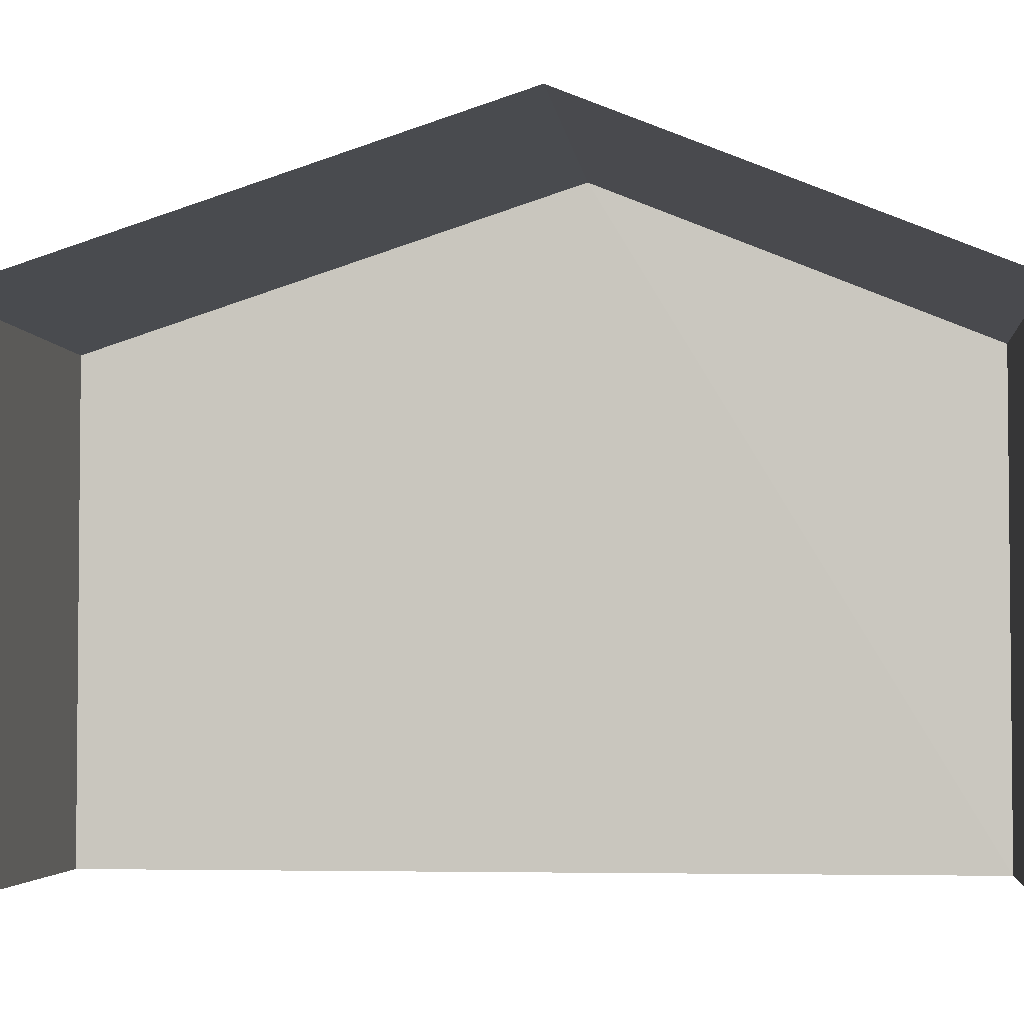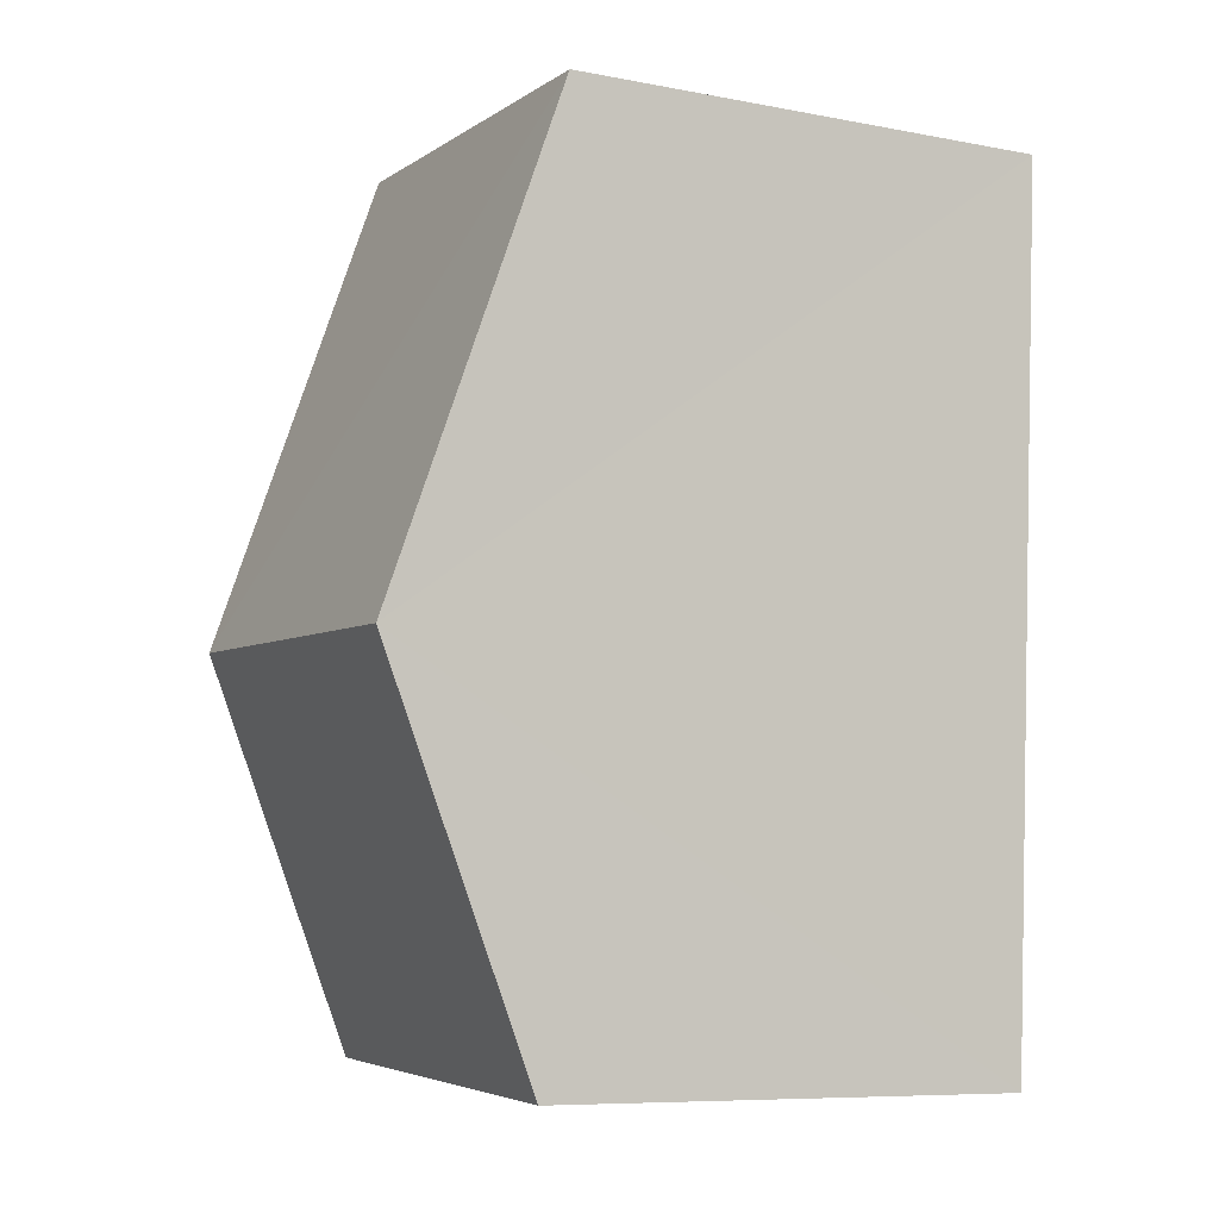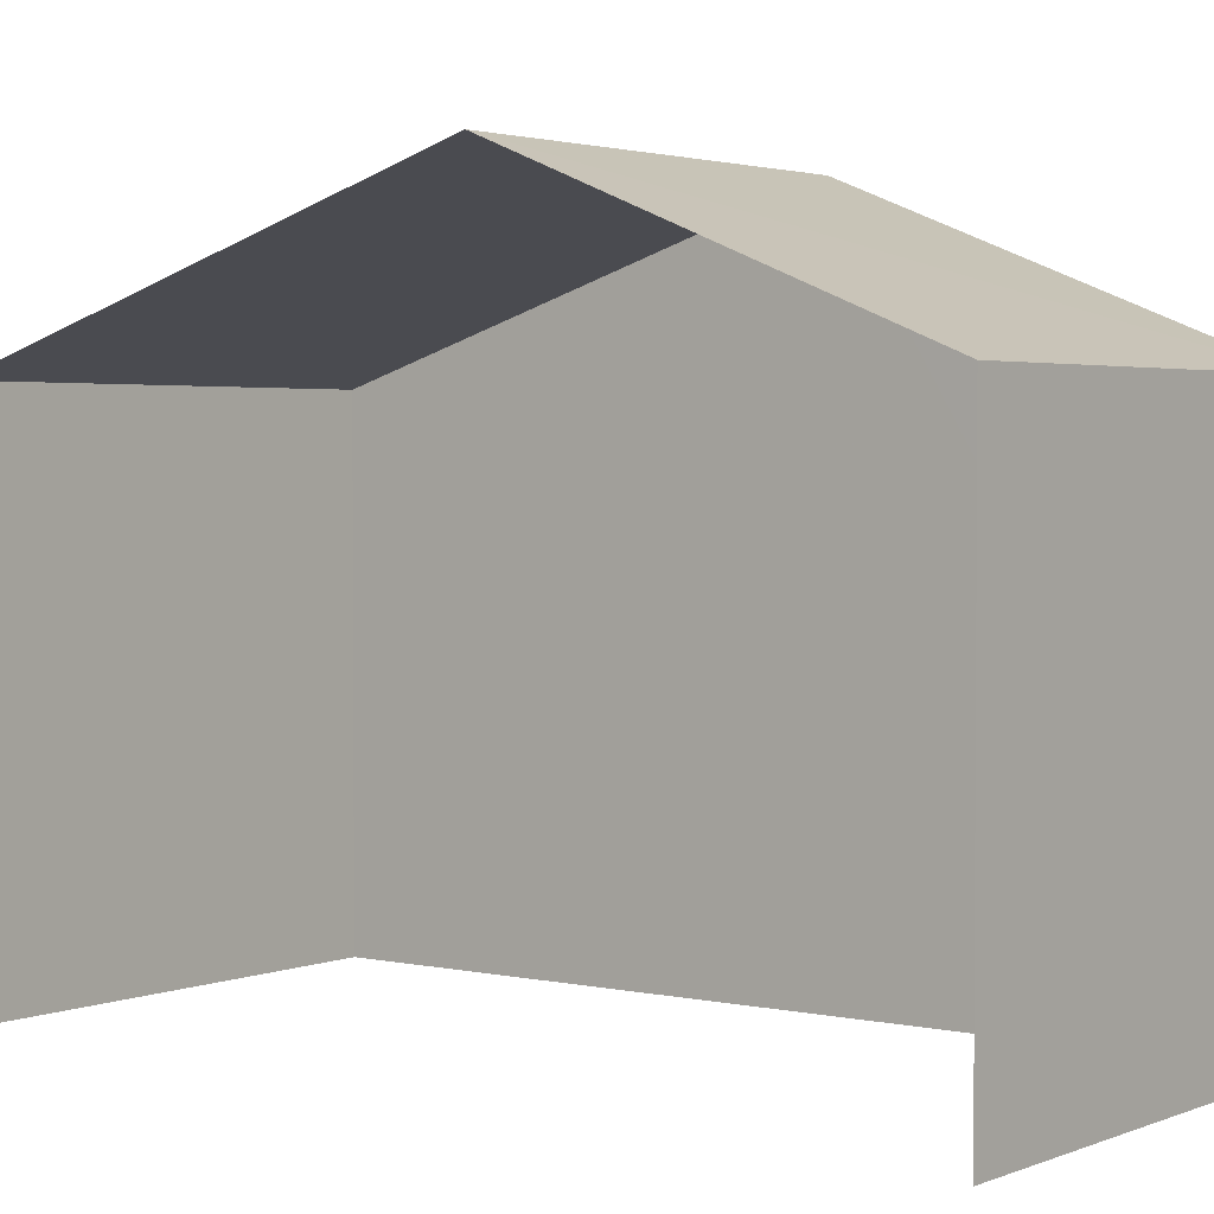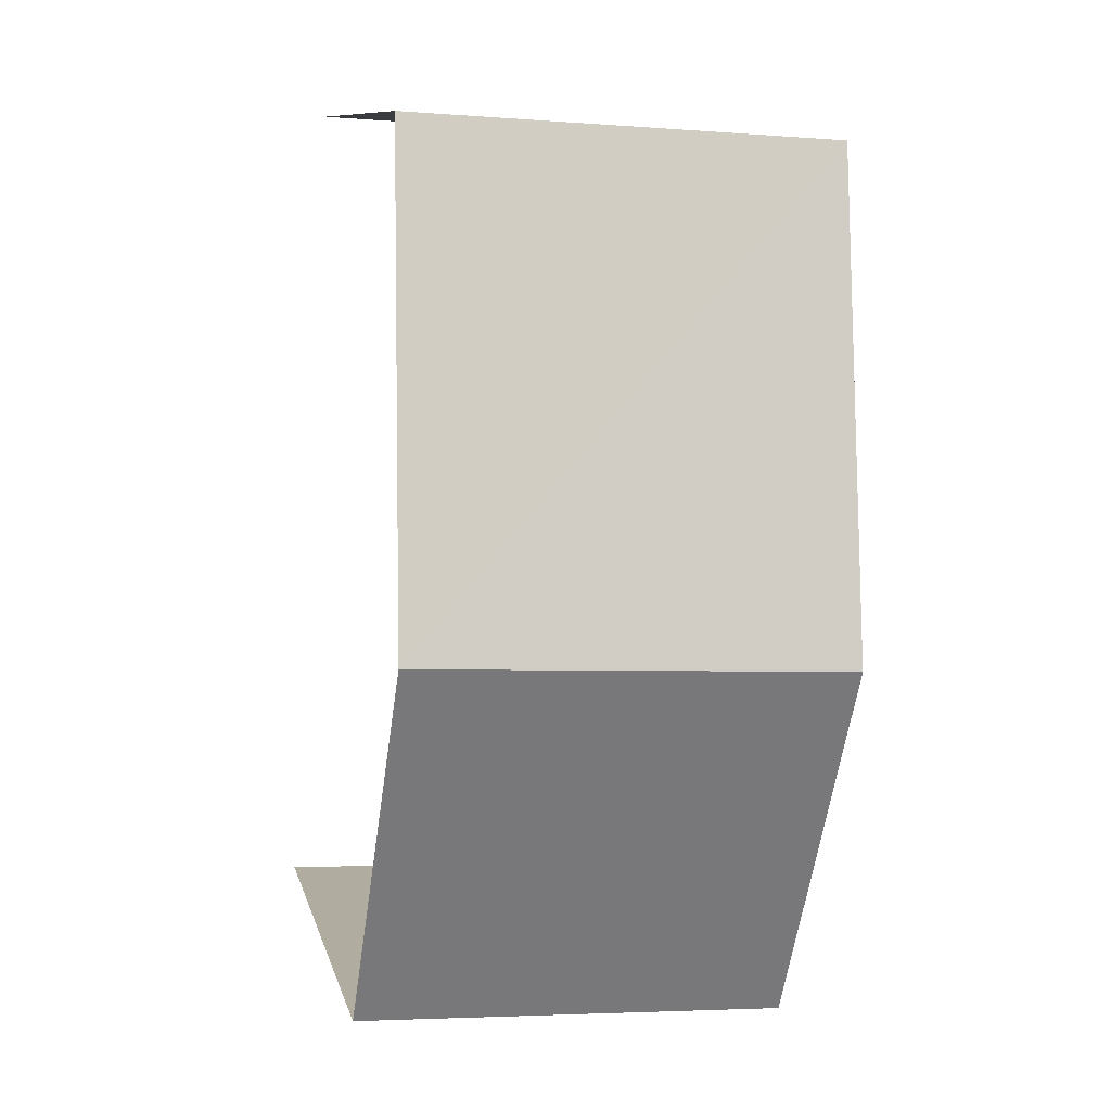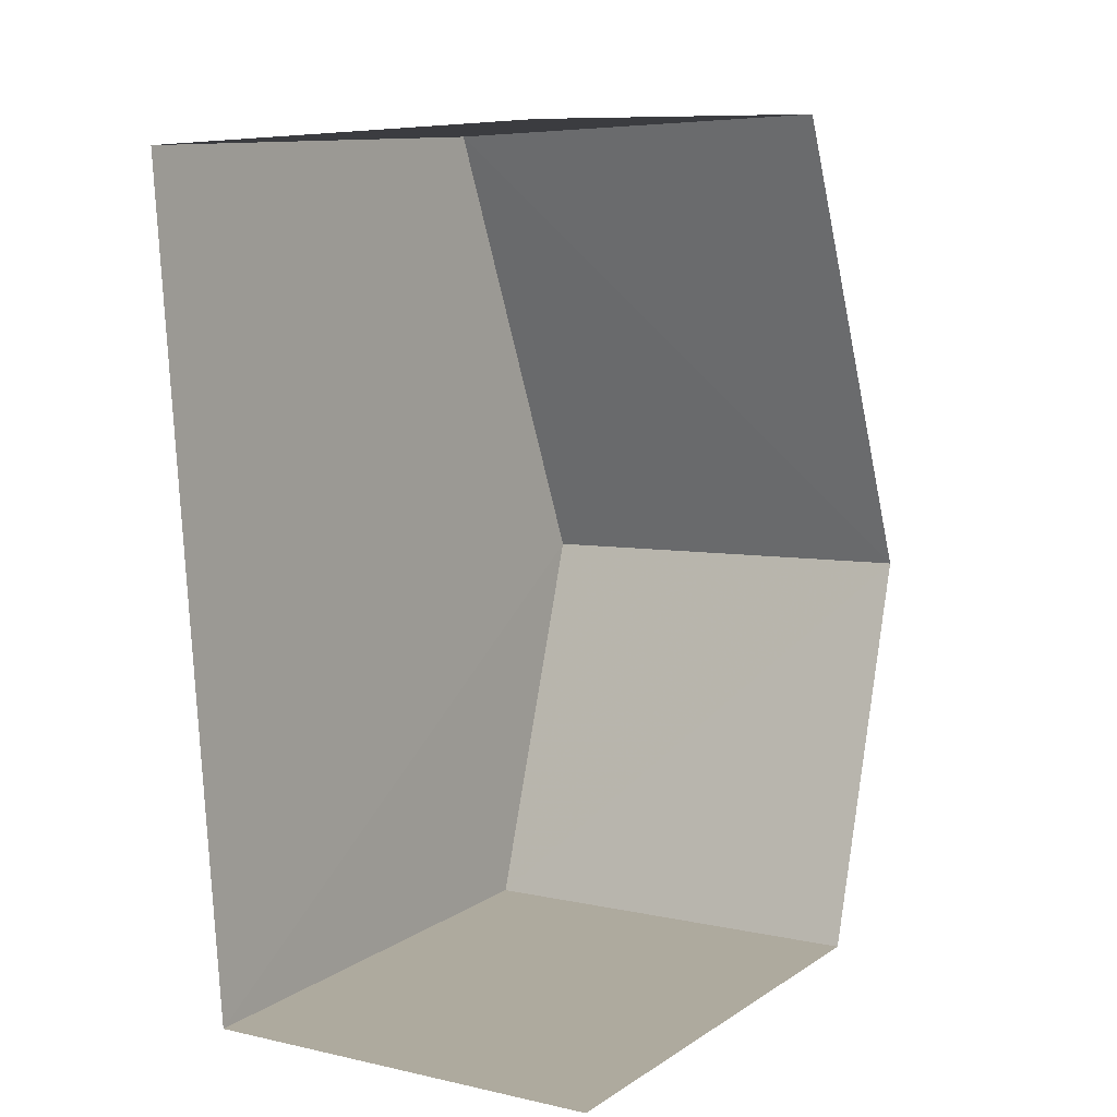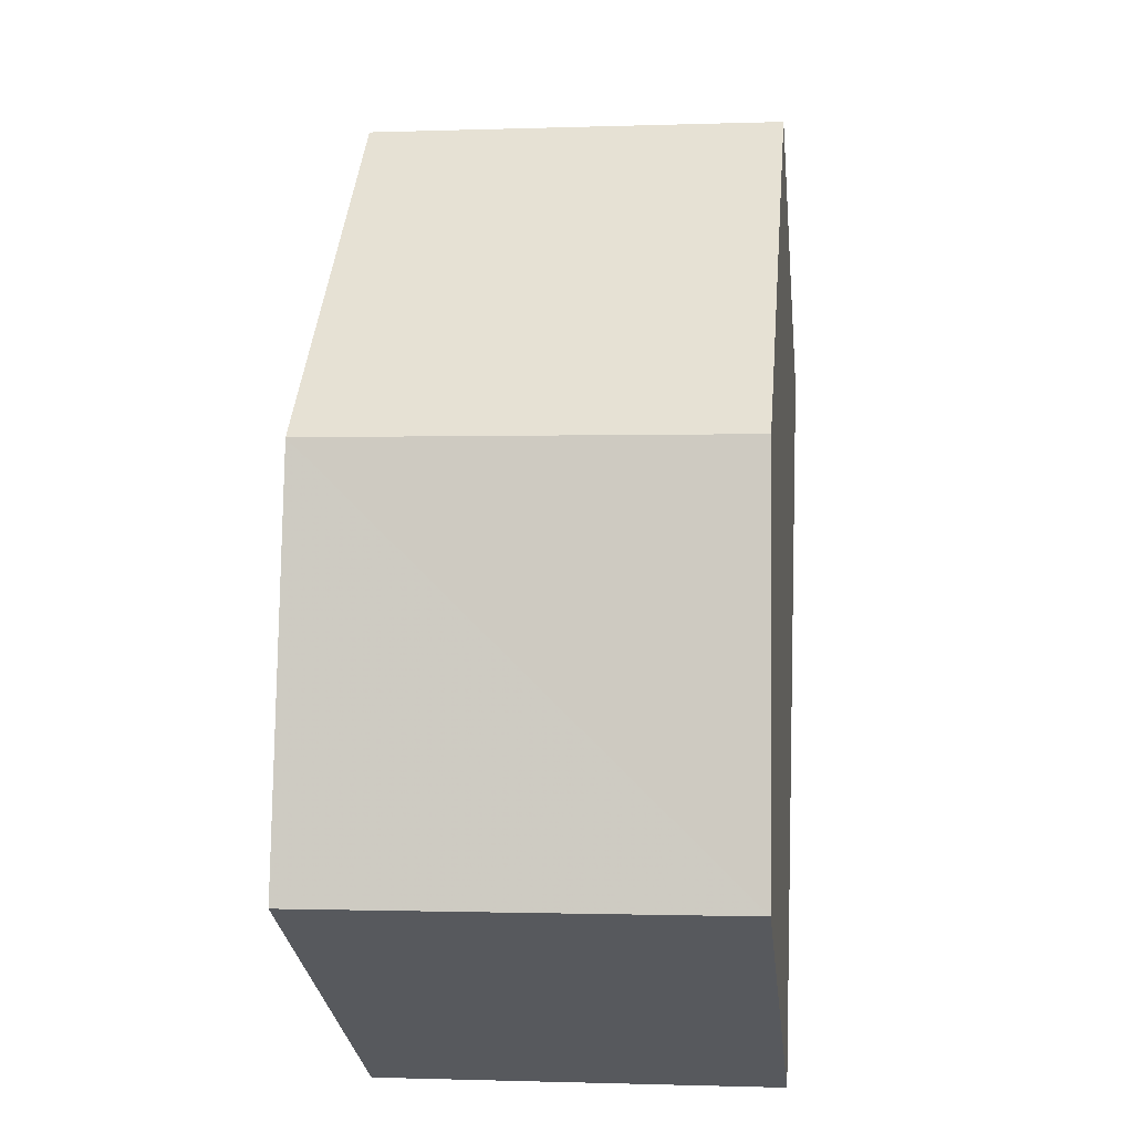
<metadata>
{"format":"obj","ext":"obj","renderer":"f3d","projection":"perspective","resolution":1024,"background":"white","views":[{"elev":-3.3,"azim":-87.4,"up":"+Z"},{"elev":-8.5,"azim":62.9,"up":"+Y"},{"elev":2.7,"azim":-56.5,"up":"+Z"},{"elev":10.4,"azim":-13.1,"up":"+Y"},{"elev":11.6,"azim":-145.7,"up":"+Y"},{"elev":-29.8,"azim":6.2,"up":"+Y"}]}
</metadata>
<code>
v -3.733e+05 -1.034e+05 29.54
v -3.733e+05 -1.034e+05 29.54
v -3.733e+05 -1.034e+05 29.54
v -3.733e+05 -1.034e+05 29.54
v -3.733e+05 -1.034e+05 35.08
v -3.733e+05 -1.034e+05 35.08
v -3.733e+05 -1.034e+05 36.87
v -3.733e+05 -1.034e+05 36.87
v -3.733e+05 -1.034e+05 35.08
v -3.733e+05 -1.034e+05 35.08
f 1 2 3
f 4 1 3
f 6 4 7
f 4 3 7
f 3 10 7
f 5 6 7
f 8 5 7
f 7 9 8
f 7 10 9
f 6 1 4
f 6 5 1
f 10 3 2
f 9 10 2
f 9 2 8
f 2 1 8
f 1 5 8

</code>
